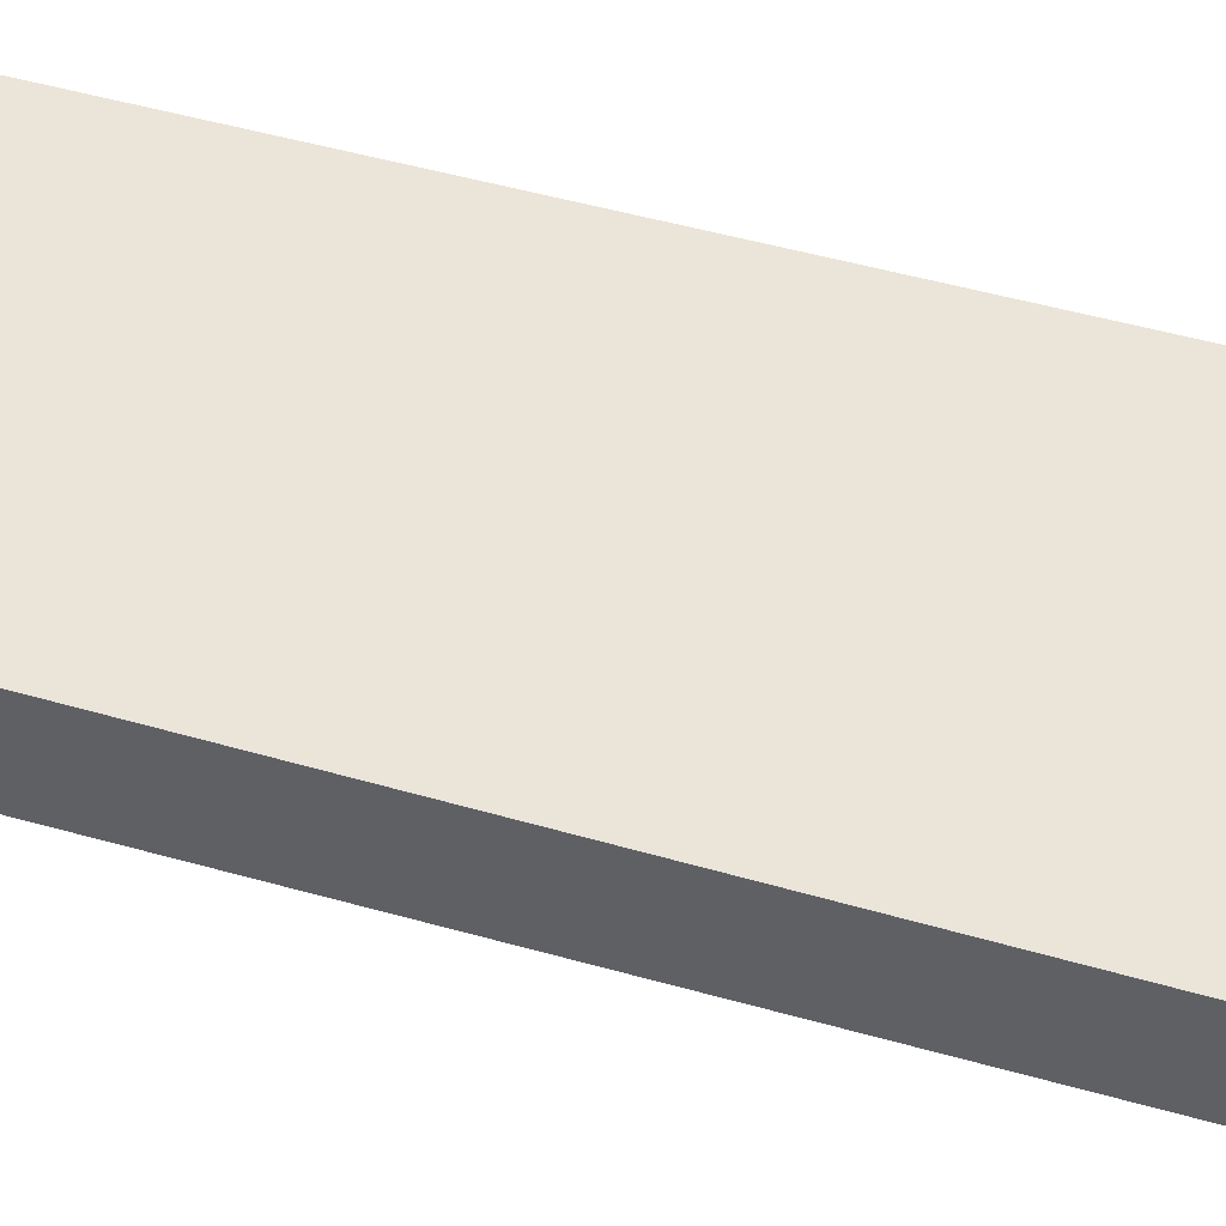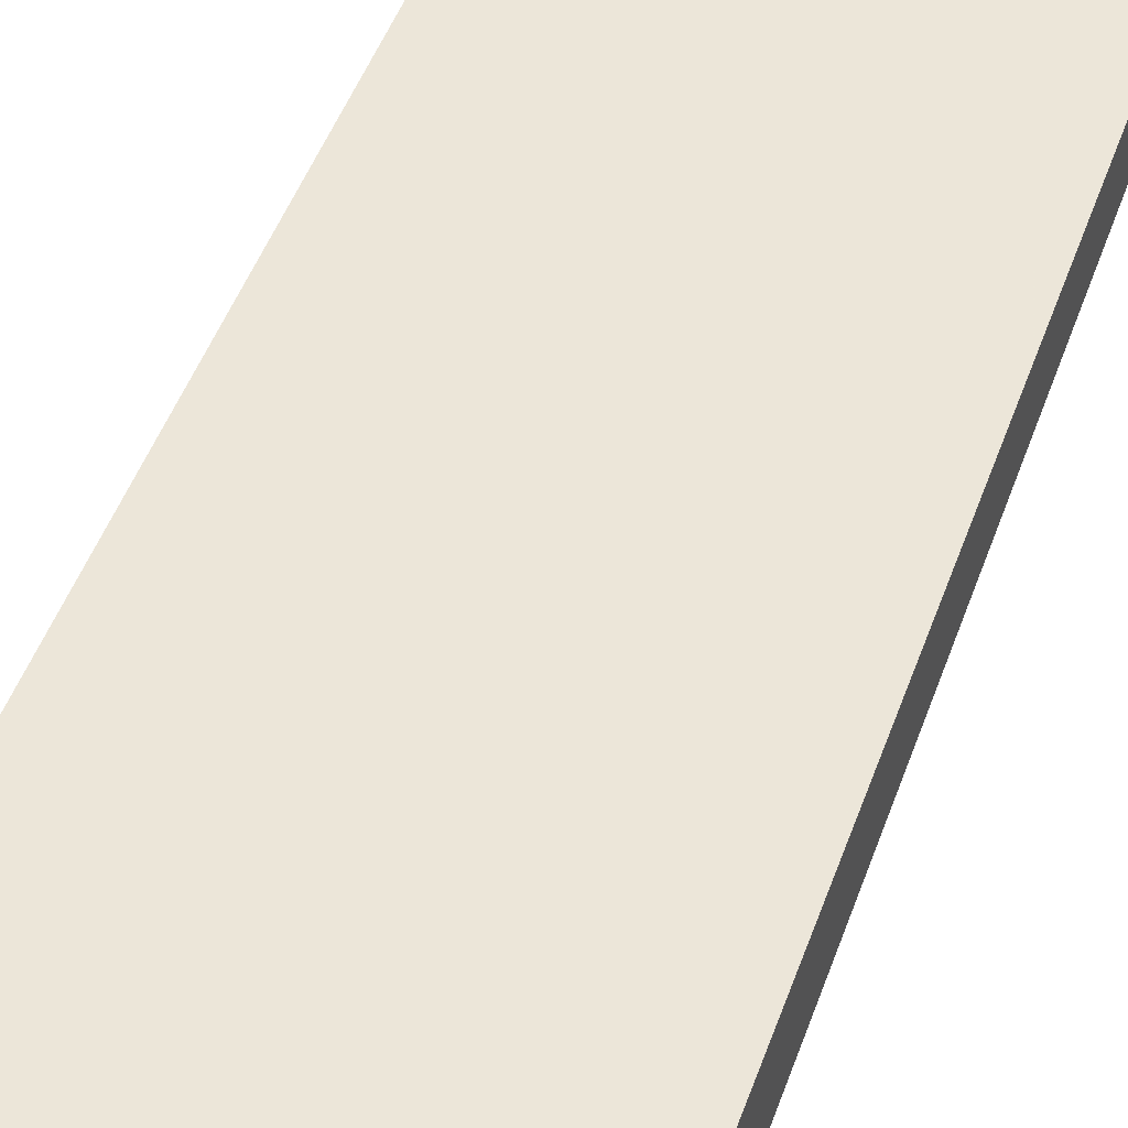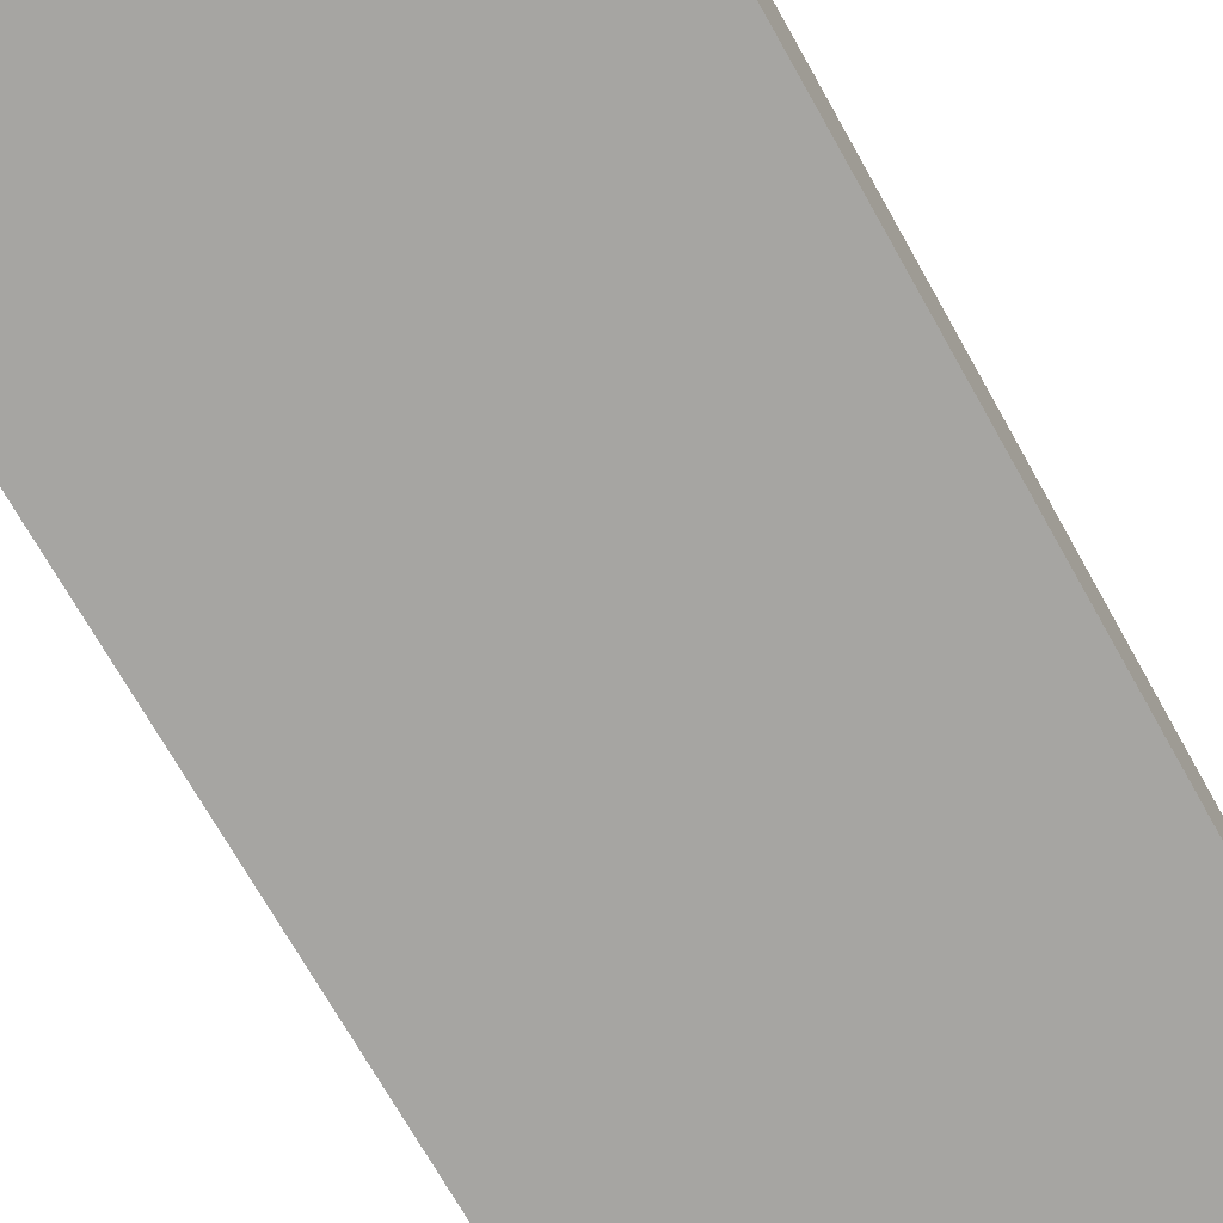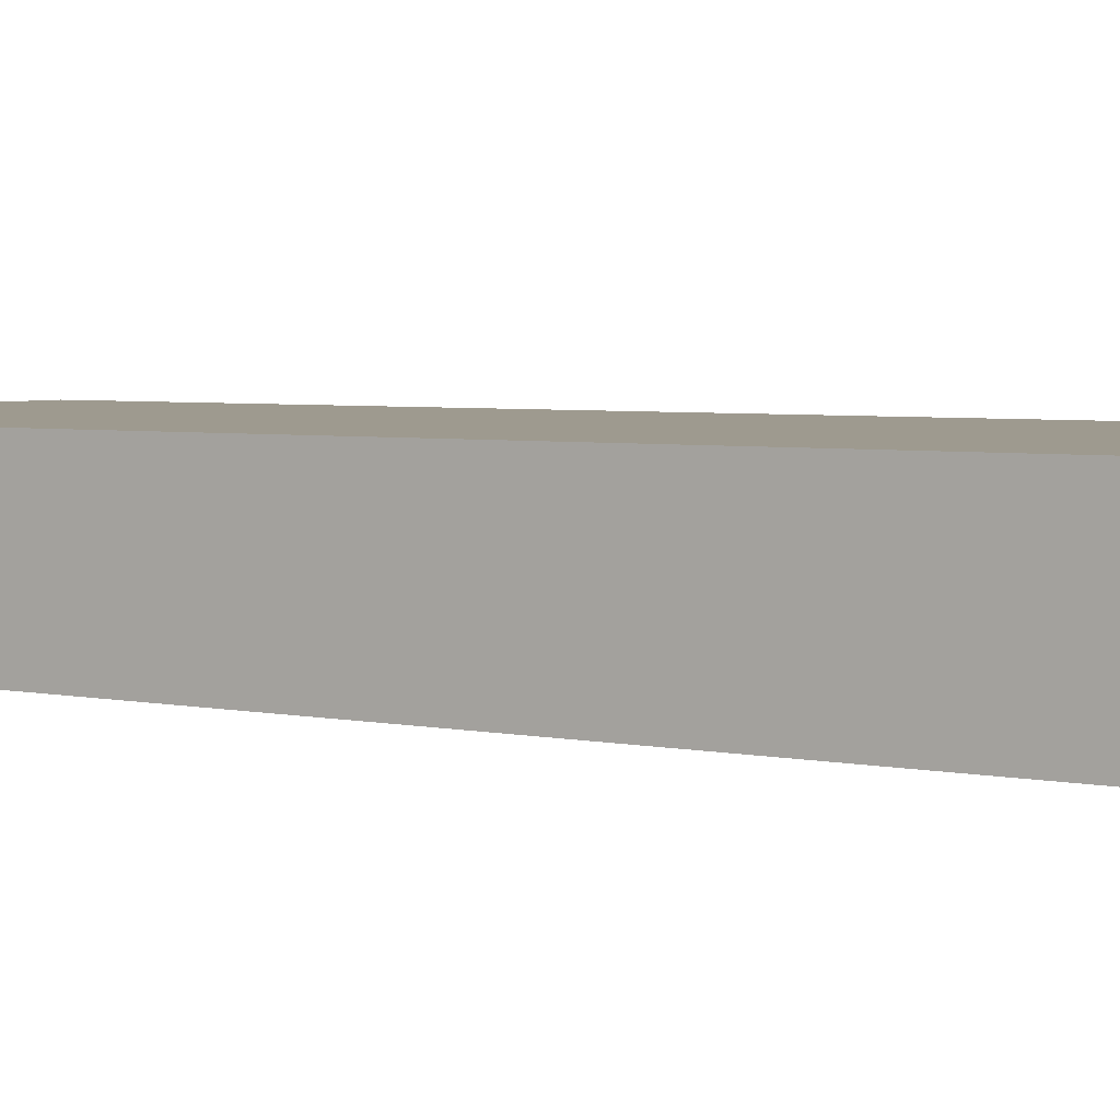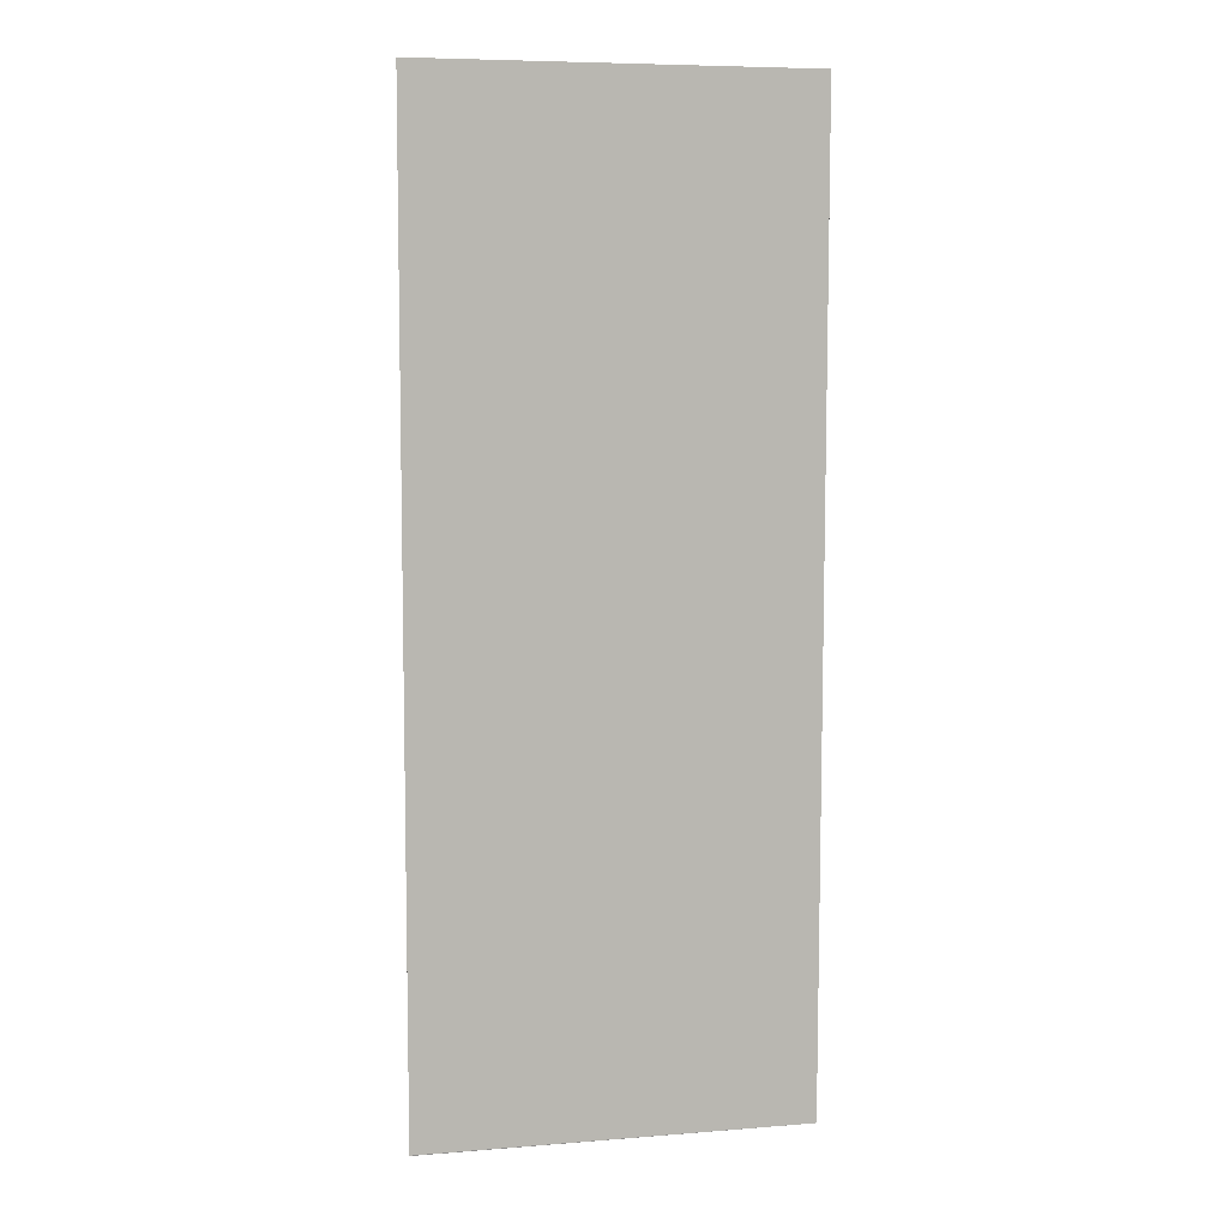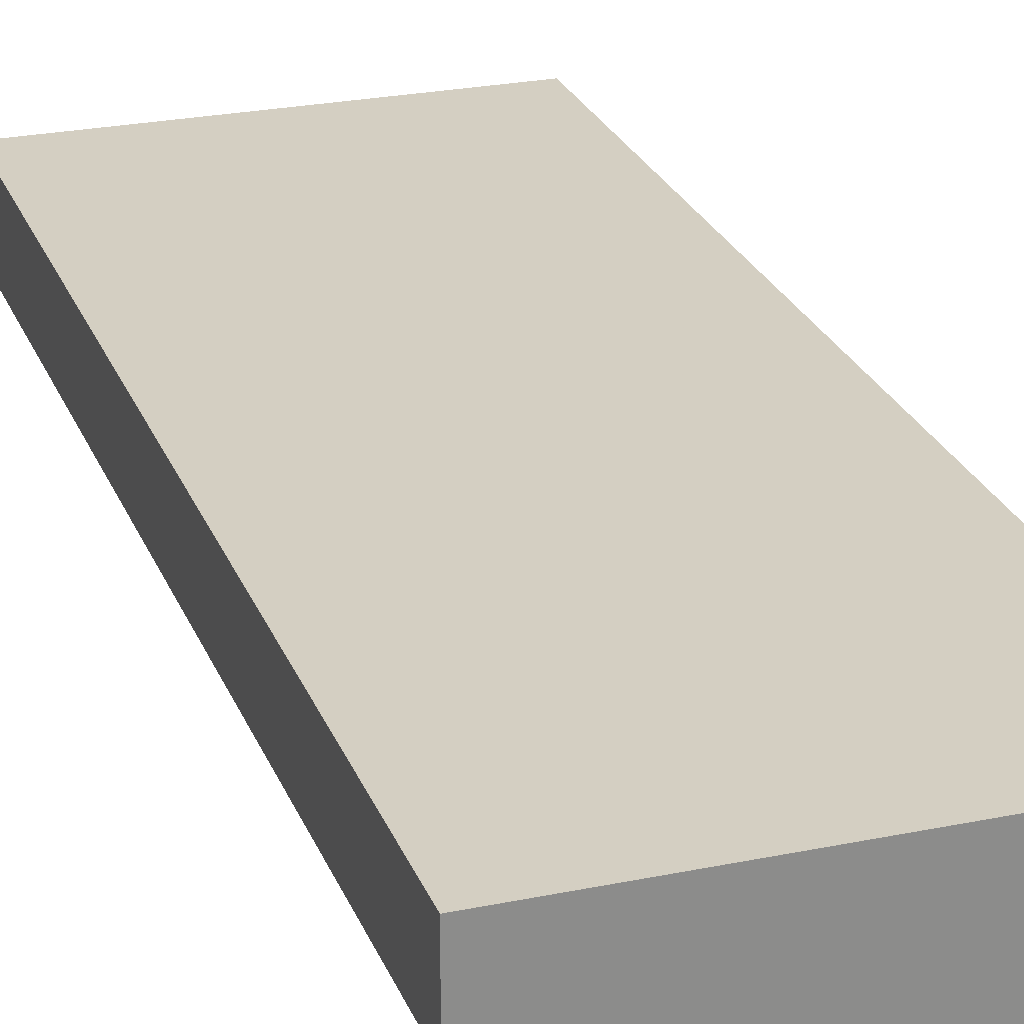
<metadata>
{"format":"obj","ext":"obj","renderer":"f3d","projection":"perspective","resolution":1024,"background":"white","views":[{"elev":44.5,"azim":109.1,"up":"+Y"},{"elev":49.5,"azim":19.6,"up":"+Y"},{"elev":-70.2,"azim":29.1,"up":"+Y"},{"elev":3.8,"azim":-56.2,"up":"+Y"},{"elev":7.2,"azim":-5.4,"up":"+Z"},{"elev":25.4,"azim":161.7,"up":"+Y"}]}
</metadata>
<code>
v -0.2483 0.8345 -0.09082
v -0.1468 0.8478 -0.09082
v -0.2483 0.87 -0.09082
v -0.2483 0.8375 -0.348
v -0.1468 0.8507 -0.3482
v -0.1468 0.87 -0.09082
v -0.2483 0.87 -0.3482
v -0.2483 0.839 -0.3482
v -0.2483 0.8375 -0.3482
v -0.1468 0.87 -0.3482
f 3 6 10
f 5 7 10
f 5 8 7
f 5 9 8
f 4 8 9
f 3 10 7
f 2 10 6
f 4 9 5
f 1 5 2
f 1 4 5
f 1 8 4
f 1 7 8
f 1 3 7
f 1 6 3
f 1 2 6
f 2 5 10

</code>
